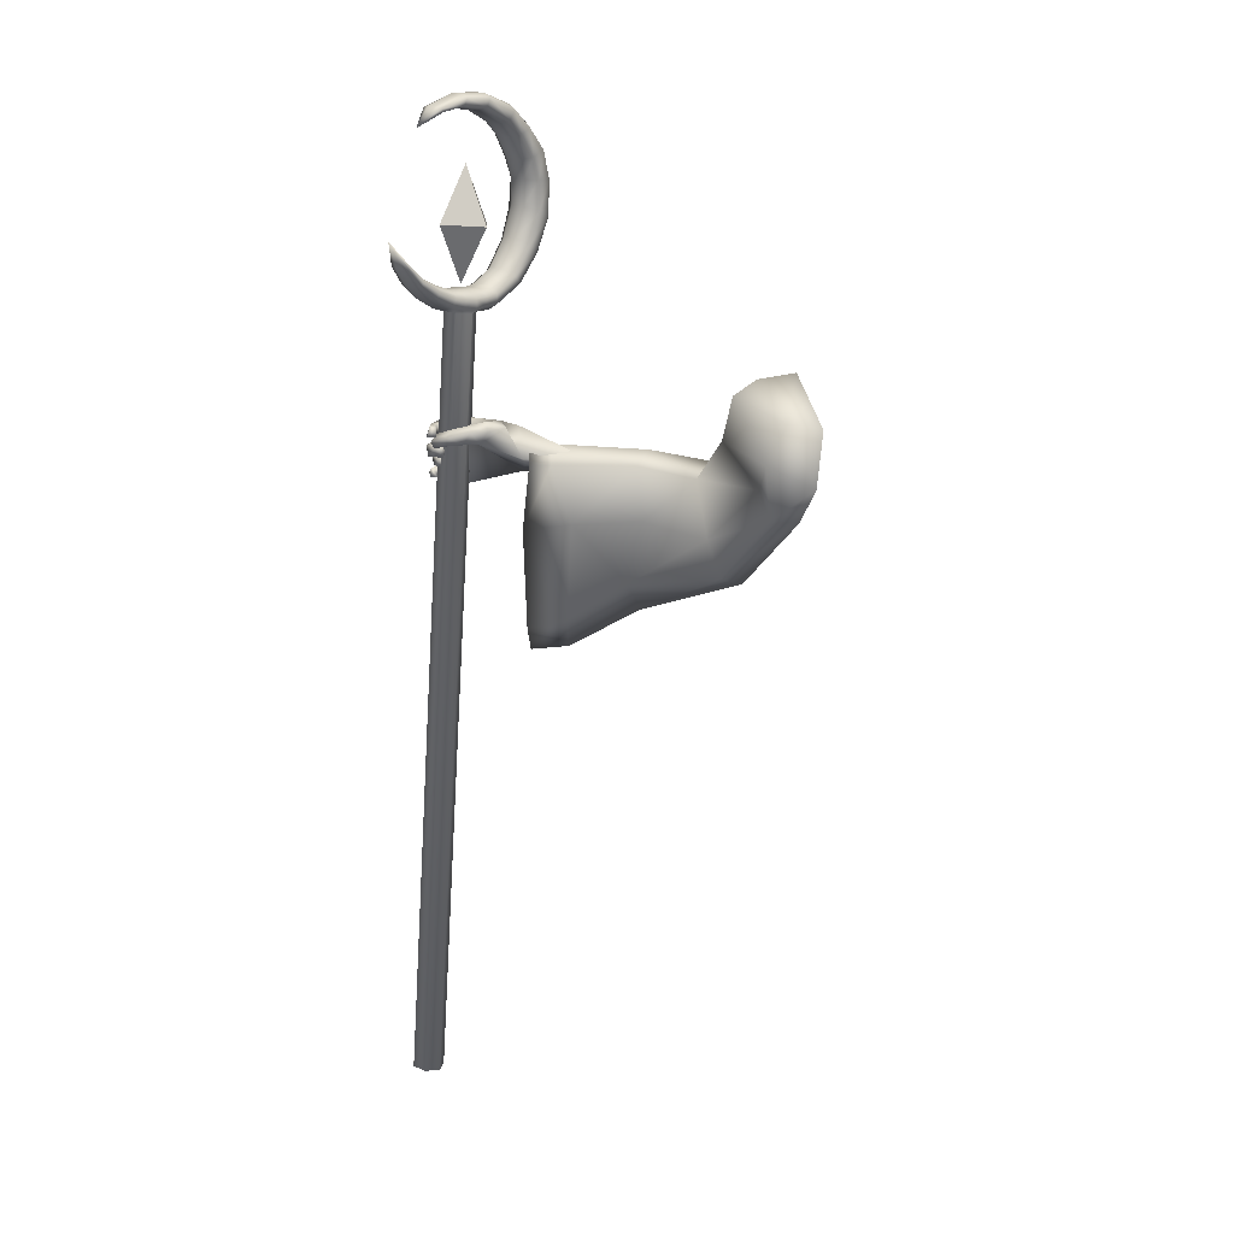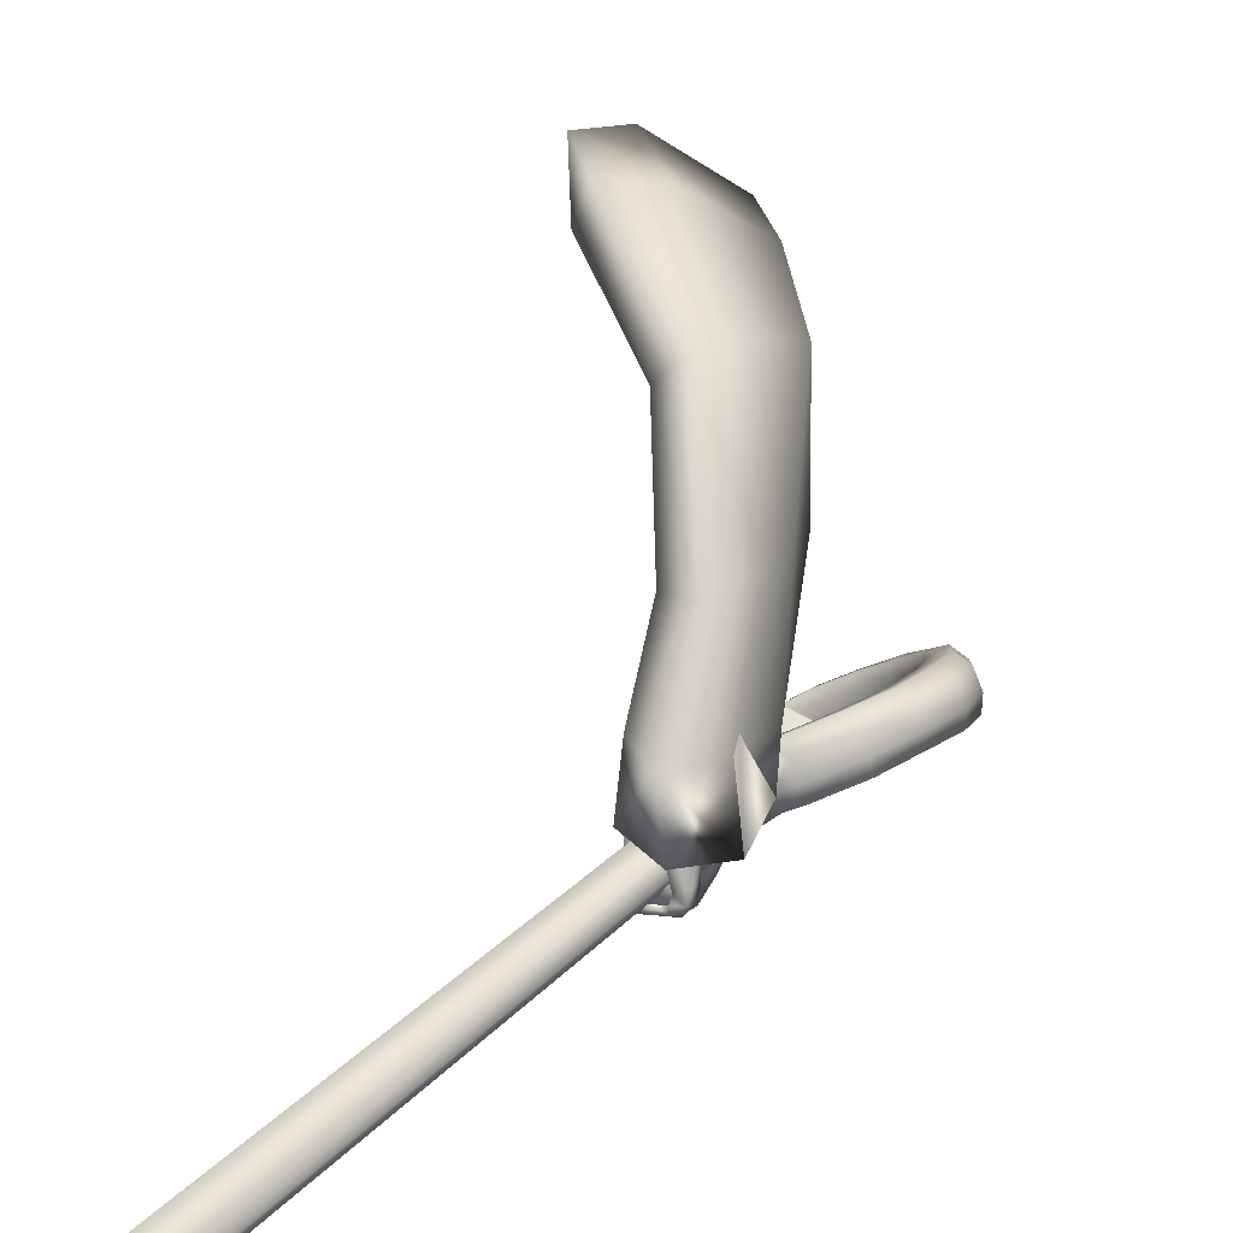
<metadata>
{"format":"obj","ext":"obj","renderer":"f3d","projection":"perspective","resolution":1024,"background":"white","views":[{"elev":25.6,"azim":-71.8,"up":"+Y"},{"elev":13.7,"azim":9.5,"up":"+Z"}]}
</metadata>
<code>
o LowPoly_Warlock.000_Plane.005
v 0.2409 0.2116 -0.1684
v 0.1378 -0.009108 -0.1106
v 0.1203 0.06802 -0.02599
v 0.173 0.1576 -0.02972
v 0.2816 0.2172 -0.1065
v 0.1976 0.1922 -0.1991
v 0.1283 0.09795 -0.1189
v 0.2622 -0.0387 -0.4673
v 0.2782 -0.02844 -0.3599
v 0.2658 0.01023 -0.4786
v 0.276 -0.000227 -0.3651
v 0.2421 -0.00201 -0.6045
v 0.2694 0.06262 -0.6277
v 0.3254 -0.04055 -0.4888
v 0.3349 -0.02645 -0.391
v 0.2767 -0.03065 -0.6229
v 0.3179 0.000631 -0.4882
v 0.33 -0.003821 -0.391
v 0.2869 -0.001102 -0.5984
v 0.2475 0.03775 -0.7436
v 0.2759 0.0647 -0.7323
v 0.2333 -0.04928 -0.7136
v 0.2541 -0.05253 -0.7105
v 0.273 -0.02366 -0.7178
v 0.2389 -0.04465 -0.7674
v 0.2578 -0.05271 -0.767
v 0.2262 -0.04034 -0.7717
v 0.2395 -0.04447 -0.7786
v 0.2076 -0.03463 -0.7682
v 0.2046 -0.03617 -0.7814
v 0.2674 -0.03086 -0.7169
v 0.2348 -0.02367 -0.7274
v 0.2653 -0.03803 -0.7671
v 0.2498 -0.03341 -0.7835
v 0.2108 -0.02586 -0.7844
v 0.2424 -0.04516 -0.7549
v 0.2509 -0.02517 -0.765
v 0.2367 -0.02163 -0.7788
v 0.2121 -0.01993 -0.7798
v 0.2617 -0.04867 -0.7503
v 0.2693 -0.03346 -0.7461
v 0.2506 -0.02503 -0.7586
v 0.2613 -0.02749 -0.7351
v 0.235 -0.01697 -0.7389
v 0.2524 -0.02773 -0.771
v 0.2349 -0.0201 -0.7554
v 0.2152 -0.01454 -0.7774
v 0.216 -0.01396 -0.758
v 0.1897 -0.006303 -0.7554
v 0.2004 -0.000945 -0.7424
v 0.2172 0.003936 -0.7798
v 0.1946 0.01153 -0.7584
v 0.2234 0.005408 -0.7669
v 0.2017 0.01102 -0.7476
v 0.2602 -0.01059 -0.7747
v 0.2445 -0.000292 -0.7624
v 0.2744 -0.01313 -0.7374
v 0.246 0.004993 -0.7422
v 0.2675 -0.002828 -0.746
v 0.2424 0.007244 -0.7415
v 0.2513 0.000672 -0.7875
v 0.2362 0.006383 -0.7663
v 0.2013 0.007124 -0.7815
v 0.2178 0.009404 -0.7685
v 0.1885 0.0134 -0.7475
v 0.2001 0.01953 -0.7429
v 0.2205 0.02965 -0.7771
v 0.2006 0.03502 -0.7491
v 0.2082 0.02594 -0.7879
v 0.1859 0.03454 -0.7568
v 0.2578 0.02059 -0.7878
v 0.2388 0.02489 -0.774
v 0.2512 0.03095 -0.7507
v 0.2772 0.02473 -0.7543
v 0.2446 0.03921 -0.7432
v 0.276 0.03263 -0.7548
v 0.2323 0.03957 -0.7663
v 0.2436 0.03508 -0.7853
v 0.2073 0.04528 -0.7659
v 0.2041 0.04466 -0.7851
v 0.1836 0.05437 -0.756
v 0.175 0.05517 -0.7713
v 0.2122 0.06587 -0.7682
v 0.1909 0.07001 -0.7592
v 0.2109 0.06786 -0.7789
v 0.1819 0.07262 -0.768
v 0.2381 0.06203 -0.7695
v 0.2515 0.05866 -0.7846
v 0.2616 0.06354 -0.7471
v 0.2736 0.06143 -0.7533
v 0.2876 0.01001 -0.724
v 0.2835 -0.003663 -0.7219
v 0.2883 0.03889 -0.7288
v 0.2897 0.0495 -0.7304
v 0.2654 0.06487 -0.7351
v 0.247 0.02951 -0.7396
v 0.244 0.01357 -0.7341
v 0.2423 0.00497 -0.7322
v 0.2362 0.0101 -0.607
v 0.2737 0.0662 -0.6643
v 0.199 0.04445 -0.6772
v 0.2701 0.06653 -0.7018
v 0.233 0.0696 -0.6382
v 0.2044 0.06724 -0.6628
v 0.188 0.04341 -0.7051
v 0.1943 0.06709 -0.6928
v 0.1801 0.04228 -0.7263
v 0.1791 0.05756 -0.7291
v 0.185 0.03111 -0.7625
v 0.1776 0.04755 -0.765
v 0.2259 0.04071 -0.7072
v 0.2134 0.04228 -0.7107
v 0.2042 0.03892 -0.7301
v 0.1931 0.06862 -0.7307
v 0.1992 0.03373 -0.7642
v 0.1987 0.05559 -0.7603
v 0.2112 0.05201 -0.7368
v 0.2049 0.04471 -0.7661
v 0.2087 0.07654 -0.6958
v 0.2071 0.03723 -0.7025
v 0.2249 0.06392 -0.7055
v 0.2397 0.06508 -0.7075
v 0.218 0.08246 -0.6702
v 0.2665 0.0204 -0.6052
v 0.37 -0.1302 -0.3859
v 0.3562 -0.1408 -0.626
v 0.361 -0.1396 -0.5557
v 0.2926 -0.4103 -0.6195
v 0.2769 -0.3832 -0.5366
v 0.3052 -0.2984 -0.4001
v 0.1572 -0.01246 -0.06126
v 0.2777 -0.2023 -0.193
v 0.2732 0.0392 -0.6107
v 0.3059 0.0304 -0.3856
v 0.2782 0.02998 -0.5649
v 0.3486 0.003958 -0.2674
v 0.2938 0.1253 -0.2065
v 0.2128 -0.1215 -0.6012
v 0.2332 -0.3361 -0.6039
v 0.3522 -0.3286 -0.6311
v 0.3174 0.01122 -0.6295
v 0.222 0.005255 -0.5896
v 0.2379 -0.3077 -0.5236
v 0.2542 -0.2222 -0.4092
v 0.2415 -0.1823 -0.2261
v 0.2256 -0.1047 -0.5095
v 0.3368 -0.302 -0.5408
v 0.3309 -0.007253 -0.5535
v 0.2297 0.007141 -0.5491
v 0.2493 -0.09072 -0.3795
v 0.2463 0.01857 -0.3898
v 0.3552 -0.2188 -0.3838
v 0.3722 -0.0266 -0.3912
v 0.3262 -0.1397 -0.1887
v 0.2646 -0.117 -0.2593
v 0.3024 -0.01528 -0.2921
v 0.3699 -0.01601 -0.2103
v 0.2472 0.08729 -0.2301
v 0.169 0.0334 -0.1379
v 0.2283 0.04702 -0.07341
v 0.3223 0.1241 -0.1368
v 0.3467 -0.1436 -0.3789
v 0.3542 -0.1491 -0.5006
v 0.2932 -0.3257 -0.4867
v 0.3094 -0.2402 -0.3871
v 0.328 -0.05421 -0.381
v 0.2942 -0.02618 -0.5073
v 0.2649 -0.271 -0.4774
v 0.2801 -0.1964 -0.3923
v 0.256 -0.1238 -0.4671
v 0.3367 -0.2668 -0.4898
v 0.3324 -0.05317 -0.499
v 0.259 -0.04273 -0.4958
v 0.2771 -0.1206 -0.3755
v 0.2936 -0.05679 -0.3832
v 0.3382 -0.1944 -0.3777
v 0.3479 -0.08405 -0.3819
v -0.02788 -1.212 -0.7104
v 0.002347 -1.217 -0.7143
v 0.01408 -1.22 -0.743
v -0.004404 -1.216 -0.7676
v -0.03463 -1.21 -0.7637
v -0.04637 -1.208 -0.735
v 0.2574 0.2729 -0.708
v 0.2877 0.2671 -0.7119
v 0.2994 0.2649 -0.7406
v 0.2809 0.2685 -0.7653
v 0.2507 0.2743 -0.7613
v 0.239 0.2765 -0.7326
v 0.3174 0.2636 -0.6995
v 0.3292 0.2614 -0.7281
v 0.3861 0.2881 -0.6733
v 0.3978 0.2859 -0.7019
v 0.4435 0.3364 -0.6539
v 0.4549 0.3343 -0.6818
v 0.4779 0.3963 -0.6439
v 0.4897 0.3941 -0.6726
v 0.4885 0.4703 -0.6453
v 0.5002 0.4681 -0.674
v 0.4782 0.5342 -0.6545
v 0.4899 0.532 -0.6831
v 0.4535 0.5797 -0.6695
v 0.4642 0.5777 -0.6957
v 0.4165 0.6206 -0.6882
v 0.427 0.6186 -0.7138
v 0.3616 0.6501 -0.7141
v 0.3713 0.6483 -0.7378
v 0.31 0.6574 -0.7369
v 0.3189 0.6558 -0.7586
v 0.251 0.6455 -0.7629
v 0.2579 0.6441 -0.7799
v 0.1689 0.3619 -0.7728
v 0.1256 0.4332 -0.8079
v 0.2347 0.3214 -0.7397
v 0.2987 0.3081 -0.7106
v 0.3609 0.3293 -0.6867
v 0.4005 0.3774 -0.6747
v 0.4323 0.4806 -0.6691
v 0.4073 0.5624 -0.6872
v 0.3424 0.6217 -0.7198
v 0.2585 0.6327 -0.7589
v 0.2142 0.6133 -0.7855
v 0.2654 0.6314 -0.7758
v 0.3521 0.6199 -0.7434
v 0.418 0.5604 -0.7133
v 0.4441 0.4784 -0.6978
v 0.4119 0.3752 -0.7025
v 0.3727 0.3271 -0.7154
v 0.3104 0.3059 -0.7392
v 0.2451 0.3195 -0.7651
v 0.2259 0.2854 -0.7703
v 0.2155 0.2874 -0.745
v 0.1916 0.3114 -0.7853
v 0.182 0.3132 -0.7618
v 0.1678 0.3401 -0.7954
v 0.1595 0.3417 -0.7751
v 0.1472 0.3759 -0.8043
v 0.1405 0.3772 -0.7878
v 0.1772 0.3603 -0.7931
v 0.3095 0.2718 -0.7613
v 0.261 0.2821 -0.782
v 0.3395 0.2691 -0.7488
v 0.4026 0.2927 -0.7248
v 0.4501 0.3437 -0.7081
v 0.4868 0.4014 -0.6992
v 0.4987 0.4683 -0.6989
v 0.485 0.5262 -0.7088
v 0.4597 0.5716 -0.7193
v 0.4299 0.6106 -0.7338
v 0.3741 0.6408 -0.7561
v 0.321 0.6471 -0.7756
v 0.2649 0.6399 -0.7911
v 0.2686 0.6337 -0.7891
v 0.3633 0.6248 -0.7593
v 0.438 0.5635 -0.7276
v 0.4724 0.4731 -0.7101
v 0.4332 0.3627 -0.7165
v 0.3919 0.3136 -0.7308
v 0.3162 0.2901 -0.76
v 0.25 0.3045 -0.7835
v 0.235 0.2923 -0.7887
v 0.2001 0.3178 -0.8023
v 0.1751 0.3456 -0.81
v 0.1532 0.3804 -0.8162
v 0.1811 0.3483 -0.8078
v 0.1452 0.3937 -0.7871
v 0.1519 0.3925 -0.8036
v 0.1553 0.3837 -0.8156
v 0.2025 0.3373 -0.7552
v 0.2122 0.3355 -0.7787
v 0.2167 0.3215 -0.7958
v 0.2877 0.2764 -0.7777
v 0.2525 0.317 -0.7302
v 0.2642 0.3148 -0.7589
v 0.2699 0.2984 -0.7796
v 0.2722 0.3132 -0.7218
v 0.2839 0.311 -0.7505
v 0.2896 0.2948 -0.7713
v 0.3212 0.3098 -0.7015
v 0.333 0.3076 -0.7301
v 0.3389 0.2926 -0.7509
v 0.4268 0.4313 -0.6676
v 0.4386 0.4291 -0.6962
v 0.4606 0.4181 -0.7107
v 0.4266 0.5175 -0.6743
v 0.4383 0.5153 -0.7029
v 0.4618 0.5134 -0.7176
v 0.3885 0.5897 -0.6977
v 0.399 0.5878 -0.7234
v 0.4152 0.59 -0.7383
v 0.2943 0.6339 -0.7415
v 0.3032 0.6323 -0.7633
v 0.3147 0.6365 -0.7773
v 0.2821 0.2803 -0.6904
v 0.2341 0.2895 -0.7108
v 0.3099 0.2787 -0.6789
v 0.3699 0.3021 -0.6561
v 0.4211 0.3498 -0.64
v 0.4539 0.4084 -0.6299
v 0.4645 0.4748 -0.6307
v 0.4568 0.5317 -0.6382
v 0.433 0.5765 -0.655
v 0.4022 0.6148 -0.6714
v 0.3499 0.6448 -0.6979
v 0.2999 0.6533 -0.7219
v 0.2477 0.6433 -0.7494
v 0.1604 0.3579 -0.7583
v 0.2218 0.3136 -0.7224
v 0.2869 0.2981 -0.6898
v 0.3598 0.3186 -0.6615
v 0.406 0.3672 -0.6475
v 0.4389 0.4795 -0.6415
v 0.412 0.5686 -0.663
v 0.3397 0.6297 -0.7009
v 0.2515 0.6368 -0.7473
v 0.2131 0.298 -0.7248
v 0.1807 0.3214 -0.7425
v 0.1557 0.3479 -0.7595
v 0.1369 0.383 -0.7754
v 0.1388 0.3898 -0.7752
v 0.1896 0.3318 -0.7397
v 0.24 0.3073 -0.7097
v 0.2608 0.3009 -0.6994
v 0.3115 0.2979 -0.6797
v 0.4335 0.4224 -0.6393
v 0.4306 0.5232 -0.6482
v 0.3873 0.5984 -0.6765
v 0.2913 0.6405 -0.7244
v 0.2571 0.2821 -0.6977
v 0.278 0.4298 -0.6832
v 0.3213 0.4216 -0.7889
v 0.2452 0.4362 -0.7608
v 0.3206 0.5317 -0.7373
v 0.2798 0.3194 -0.7376
v 0.3552 0.415 -0.7141
v 0.1774 0.1581 -0.09462
f 333 332 330
f 334 335 330
f 335 334 331
f 332 333 331
f 333 335 331
f 334 332 331
f 335 333 330
f 332 334 330
f 8 11 10
f 10 99 12
f 12 14 8
f 8 15 9
f 10 19 124
f 10 18 17
f 19 14 16
f 17 15 14
f 111 32 22
f 12 99 101
f 16 31 19
f 124 24 92
f 16 22 23
f 36 26 40
f 25 28 26
f 27 30 28
f 40 33 41
f 26 34 33
f 28 35 34
f 36 37 25
f 25 38 27
f 27 39 29
f 38 35 39
f 29 35 30
f 34 37 33
f 32 36 22
f 31 40 41
f 22 40 23
f 42 33 37
f 42 43 41
f 42 32 44
f 43 46 45
f 46 47 45
f 48 49 47
f 49 51 47
f 48 54 50
f 52 53 51
f 50 52 49
f 53 46 56
f 47 55 45
f 51 56 55
f 45 57 43
f 46 58 56
f 56 57 55
f 58 59 57
f 59 62 61
f 61 64 63
f 64 65 63
f 64 68 66
f 67 70 68
f 70 63 65
f 61 69 71
f 69 72 71
f 64 72 67
f 62 73 72
f 59 71 74
f 73 71 72
f 73 76 74
f 76 77 78
f 77 80 78
f 79 82 80
f 79 84 81
f 82 85 80
f 85 84 83
f 81 86 82
f 77 83 79
f 78 85 88
f 85 87 88
f 75 87 77
f 76 88 90
f 88 89 90
f 31 43 24
f 57 24 43
f 59 92 57
f 74 91 59
f 76 93 74
f 94 90 21
f 95 90 89
f 89 20 95
f 73 20 75
f 60 96 73
f 98 60 58
f 98 44 32
f 66 70 65
f 122 102 95
f 102 21 95
f 101 103 104
f 100 99 13
f 101 106 105
f 105 108 107
f 107 110 109
f 120 101 105
f 105 113 112
f 109 113 107
f 108 116 110
f 116 117 118
f 115 117 113
f 116 115 110
f 106 114 108
f 114 121 117
f 117 112 113
f 105 112 120
f 120 112 111
f 121 111 112
f 20 122 95
f 119 104 123
f 104 103 123
f 99 100 103
f 121 123 122
f 94 21 100
f 94 124 93
f 93 124 91
f 91 124 92
f 24 19 31
f 8 9 11
f 12 8 10
f 10 13 99
f 12 16 14
f 8 14 15
f 124 13 10
f 10 17 19
f 10 11 18
f 19 17 14
f 17 18 15
f 22 16 111
f 12 101 16
f 111 20 96
f 111 96 97
f 16 101 111
f 98 32 111
f 111 97 98
f 16 23 31
f 124 19 24
f 36 25 26
f 25 27 28
f 27 29 30
f 40 26 33
f 26 28 34
f 28 30 35
f 36 42 37
f 25 37 38
f 27 38 39
f 38 34 35
f 29 39 35
f 34 38 37
f 32 42 36
f 31 23 40
f 22 36 40
f 42 41 33
f 42 44 43
f 43 44 46
f 46 48 47
f 48 50 49
f 49 52 51
f 48 53 54
f 52 54 53
f 50 54 52
f 53 48 46
f 47 51 55
f 51 53 56
f 45 55 57
f 46 44 58
f 56 58 57
f 58 60 59
f 59 60 62
f 61 62 64
f 64 66 65
f 64 67 68
f 67 69 70
f 70 69 63
f 61 63 69
f 69 67 72
f 64 62 72
f 62 60 73
f 59 61 71
f 73 74 71
f 73 75 76
f 76 75 77
f 77 79 80
f 79 81 82
f 79 83 84
f 82 86 85
f 85 86 84
f 81 84 86
f 77 87 83
f 78 80 85
f 85 83 87
f 75 89 87
f 76 78 88
f 88 87 89
f 31 41 43
f 57 92 24
f 59 91 92
f 74 93 91
f 76 94 93
f 94 76 90
f 95 21 90
f 89 75 20
f 73 96 20
f 60 97 96
f 98 97 60
f 98 58 44
f 66 68 70
f 102 100 21
f 101 99 103
f 101 104 106
f 105 106 108
f 107 108 110
f 120 111 101
f 105 107 113
f 109 115 113
f 108 114 116
f 116 114 117
f 115 118 117
f 109 110 115
f 116 118 115
f 106 119 114
f 114 119 121
f 117 121 112
f 121 122 111
f 20 111 122
f 119 106 104
f 102 122 100
f 121 119 123
f 123 103 100
f 100 122 123
f 100 13 124
f 124 94 100
f 127 153 125
f 126 148 127
f 145 131 2
f 145 130 132
f 143 130 144
f 139 129 143
f 161 1 5
f 157 137 161
f 153 136 157
f 148 134 153
f 141 135 148
f 149 138 146
f 138 143 146
f 129 140 147
f 147 126 127
f 135 142 149
f 7 159 2
f 155 2 159
f 155 144 145
f 146 144 150
f 151 146 150
f 130 147 152
f 152 127 125
f 135 151 134
f 132 152 154
f 156 150 155
f 134 156 136
f 152 125 154
f 131 154 160
f 156 159 158
f 160 157 161
f 136 158 137
f 158 7 6
f 137 6 1
f 3 160 4
f 160 5 4
f 163 177 172
f 126 172 141
f 165 168 169
f 164 139 168
f 166 172 177
f 167 141 172
f 173 138 142
f 168 138 170
f 164 140 128
f 171 126 140
f 167 142 133
f 169 170 174
f 175 170 173
f 165 171 164
f 176 163 171
f 175 167 166
f 169 174 162
f 3 2 131
f 2 3 7
f 5 1 336
f 4 5 336
f 3 4 336
f 6 7 336
f 1 6 336
f 7 3 336
f 127 148 153
f 126 141 148
f 145 132 131
f 145 144 130
f 143 129 130
f 139 128 129
f 161 137 1
f 157 136 137
f 153 134 136
f 148 135 134
f 141 133 135
f 149 142 138
f 138 139 143
f 129 128 140
f 147 140 126
f 135 133 142
f 155 145 2
f 155 150 144
f 146 143 144
f 151 149 146
f 130 129 147
f 152 147 127
f 135 149 151
f 132 130 152
f 156 151 150
f 134 151 156
f 157 154 125
f 125 153 157
f 131 132 154
f 156 155 159
f 160 154 157
f 136 156 158
f 158 159 7
f 137 158 6
f 3 131 160
f 160 161 5
f 163 162 177
f 126 163 172
f 165 164 168
f 164 128 139
f 166 167 172
f 167 133 141
f 173 170 138
f 168 139 138
f 164 171 140
f 171 163 126
f 167 173 142
f 169 168 170
f 175 174 170
f 165 176 171
f 176 162 163
f 175 173 167
f 166 177 175
f 162 176 169
f 165 169 176
f 174 175 177
f 177 162 174
f 183 182 180
f 178 189 183
f 182 187 181
f 180 185 179
f 182 189 188
f 181 186 180
f 179 184 178
f 180 179 178
f 178 183 180
f 182 181 180
f 178 184 189
f 182 188 187
f 180 186 185
f 182 183 189
f 181 187 186
f 179 185 184
f 186 189 184
f 184 185 186
f 186 187 188
f 188 189 186
f 186 190 185
f 190 193 192
f 192 195 194
f 195 196 194
f 196 199 198
f 199 200 198
f 200 203 202
f 203 204 202
f 204 207 206
f 206 209 208
f 208 211 210
f 189 231 188
f 232 233 231
f 234 235 233
f 236 237 235
f 237 238 213
f 288 224 289
f 280 216 228
f 286 219 225
f 223 221 222
f 277 215 229
f 283 218 226
f 291 223 292
f 267 212 239
f 270 214 230
f 216 227 228
f 210 211 222
f 211 251 252
f 274 260 230
f 222 253 223
f 233 261 231
f 197 244 245
f 270 265 239
f 207 249 250
f 222 211 252
f 293 224 292
f 237 213 264
f 193 242 243
f 290 225 289
f 203 247 248
f 267 268 213
f 287 226 286
f 235 262 233
f 199 245 246
f 209 250 251
f 284 227 283
f 188 261 241
f 193 244 195
f 257 228 227
f 205 248 249
f 281 229 280
f 237 263 235
f 191 240 242
f 201 246 247
f 239 268 267
f 213 266 267
f 264 213 268
f 264 265 263
f 230 271 270
f 239 269 270
f 262 265 271
f 261 271 260
f 187 241 272
f 187 240 186
f 278 274 277
f 230 273 274
f 259 277 229
f 274 276 277
f 241 260 275
f 272 275 278
f 240 278 259
f 258 280 228
f 215 280 229
f 242 259 281
f 243 281 258
f 244 258 257
f 256 283 226
f 227 282 283
f 245 257 284
f 246 284 256
f 255 286 225
f 218 286 226
f 247 256 287
f 248 287 255
f 254 289 224
f 225 288 289
f 249 255 290
f 250 290 254
f 253 292 223
f 220 292 224
f 251 254 293
f 252 293 253
f 253 222 252
f 198 299 196
f 213 320 266
f 232 317 234
f 190 294 185
f 208 304 206
f 200 300 198
f 320 212 266
f 234 318 236
f 215 324 279
f 269 308 214
f 192 296 190
f 208 306 305
f 218 326 285
f 276 309 215
f 220 328 291
f 308 273 214
f 202 301 200
f 279 310 216
f 238 318 319
f 216 311 217
f 307 269 212
f 192 298 297
f 282 312 218
f 210 222 306
f 213 238 319
f 322 276 273
f 204 302 202
f 285 313 219
f 288 314 220
f 196 298 194
f 189 316 232
f 291 315 221
f 217 325 282
f 206 303 204
f 219 327 288
f 221 315 222
f 184 295 189
f 184 294 329
f 213 319 320
f 319 307 320
f 321 318 317
f 321 316 308
f 295 308 316
f 295 323 322
f 323 294 309
f 296 309 294
f 297 324 296
f 298 310 297
f 299 311 298
f 300 325 299
f 301 312 300
f 302 326 301
f 303 313 302
f 304 327 303
f 305 314 304
f 306 328 305
f 315 306 222
f 186 191 190
f 190 191 193
f 192 193 195
f 195 197 196
f 196 197 199
f 199 201 200
f 200 201 203
f 203 205 204
f 204 205 207
f 206 207 209
f 208 209 211
f 189 232 231
f 232 234 233
f 234 236 235
f 236 238 237
f 288 220 224
f 280 279 216
f 286 285 219
f 277 276 215
f 283 282 218
f 291 221 223
f 267 266 212
f 270 269 214
f 216 217 227
f 211 209 251
f 274 275 260
f 233 262 261
f 197 195 244
f 270 271 265
f 207 205 249
f 293 254 224
f 193 191 242
f 290 255 225
f 203 201 247
f 287 256 226
f 235 263 262
f 199 197 245
f 209 207 250
f 284 257 227
f 188 231 261
f 193 243 244
f 257 258 228
f 205 203 248
f 281 259 229
f 237 264 263
f 191 186 240
f 201 199 246
f 239 265 268
f 264 268 265
f 230 260 271
f 239 212 269
f 262 263 265
f 261 262 271
f 187 188 241
f 187 272 240
f 278 275 274
f 230 214 273
f 259 278 277
f 274 273 276
f 241 261 260
f 272 241 275
f 240 272 278
f 258 281 280
f 215 279 280
f 242 240 259
f 243 242 281
f 244 243 258
f 256 284 283
f 227 217 282
f 245 244 257
f 246 245 284
f 255 287 286
f 218 285 286
f 247 246 256
f 248 247 287
f 254 290 289
f 225 219 288
f 249 248 255
f 250 249 290
f 253 293 292
f 220 291 292
f 251 250 254
f 252 251 293
f 198 300 299
f 232 316 317
f 190 296 294
f 208 305 304
f 200 301 300
f 320 307 212
f 234 317 318
f 215 309 324
f 269 321 308
f 192 297 296
f 208 210 306
f 218 312 326
f 276 323 309
f 220 314 328
f 308 322 273
f 202 302 301
f 279 324 310
f 238 236 318
f 216 310 311
f 307 321 269
f 192 194 298
f 282 325 312
f 322 323 276
f 204 303 302
f 285 326 313
f 288 327 314
f 196 299 298
f 189 295 316
f 291 328 315
f 217 311 325
f 206 304 303
f 219 313 327
f 184 329 295
f 184 185 294
f 319 318 307
f 321 307 318
f 321 317 316
f 295 322 308
f 295 329 323
f 323 329 294
f 296 324 309
f 297 310 324
f 298 311 310
f 299 325 311
f 300 312 325
f 301 326 312
f 302 313 326
f 303 327 313
f 304 314 327
f 305 328 314
f 306 315 328

</code>
